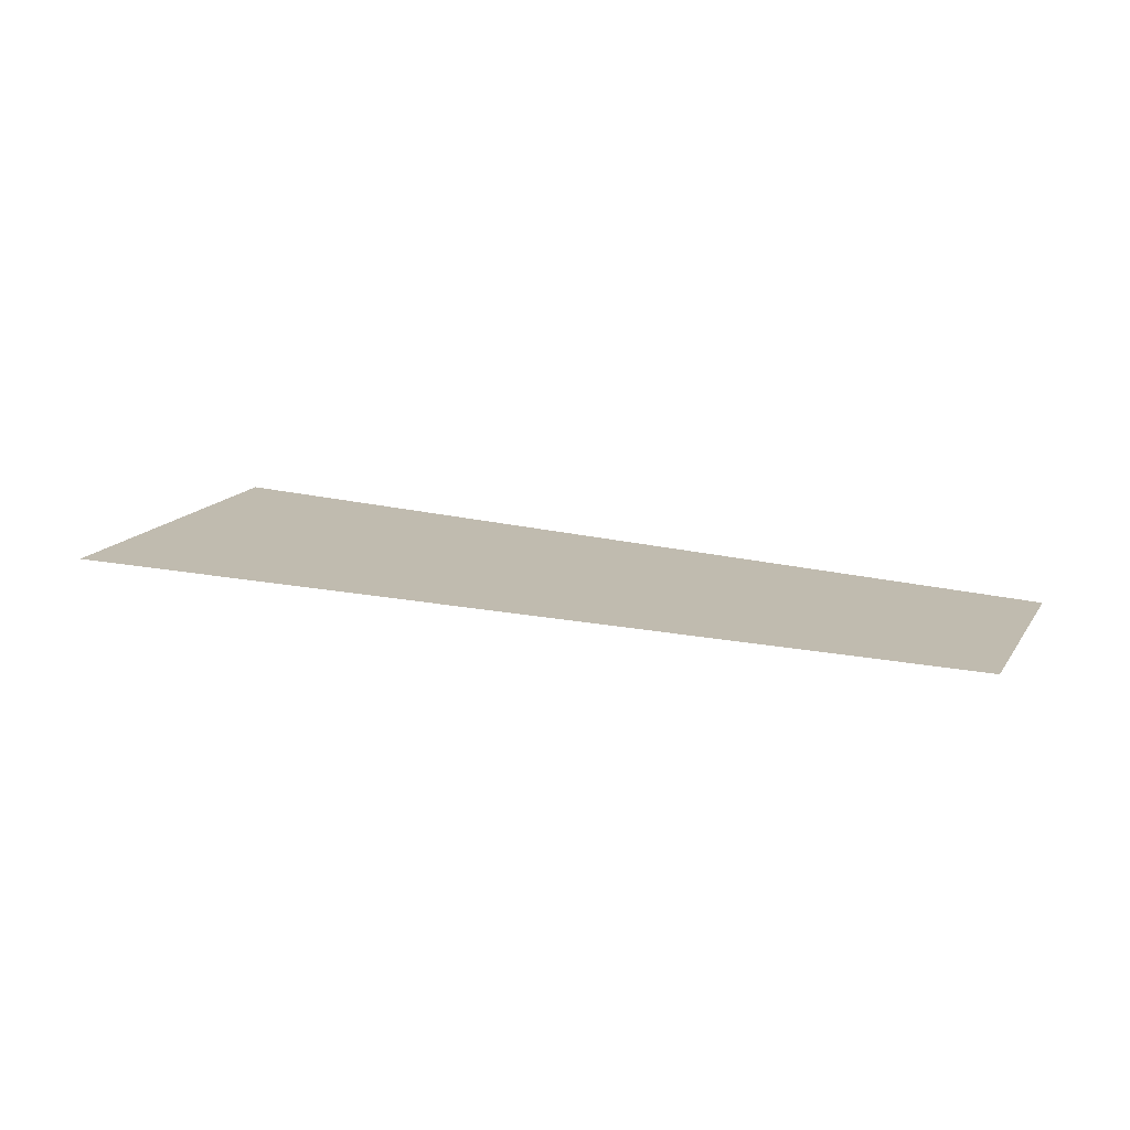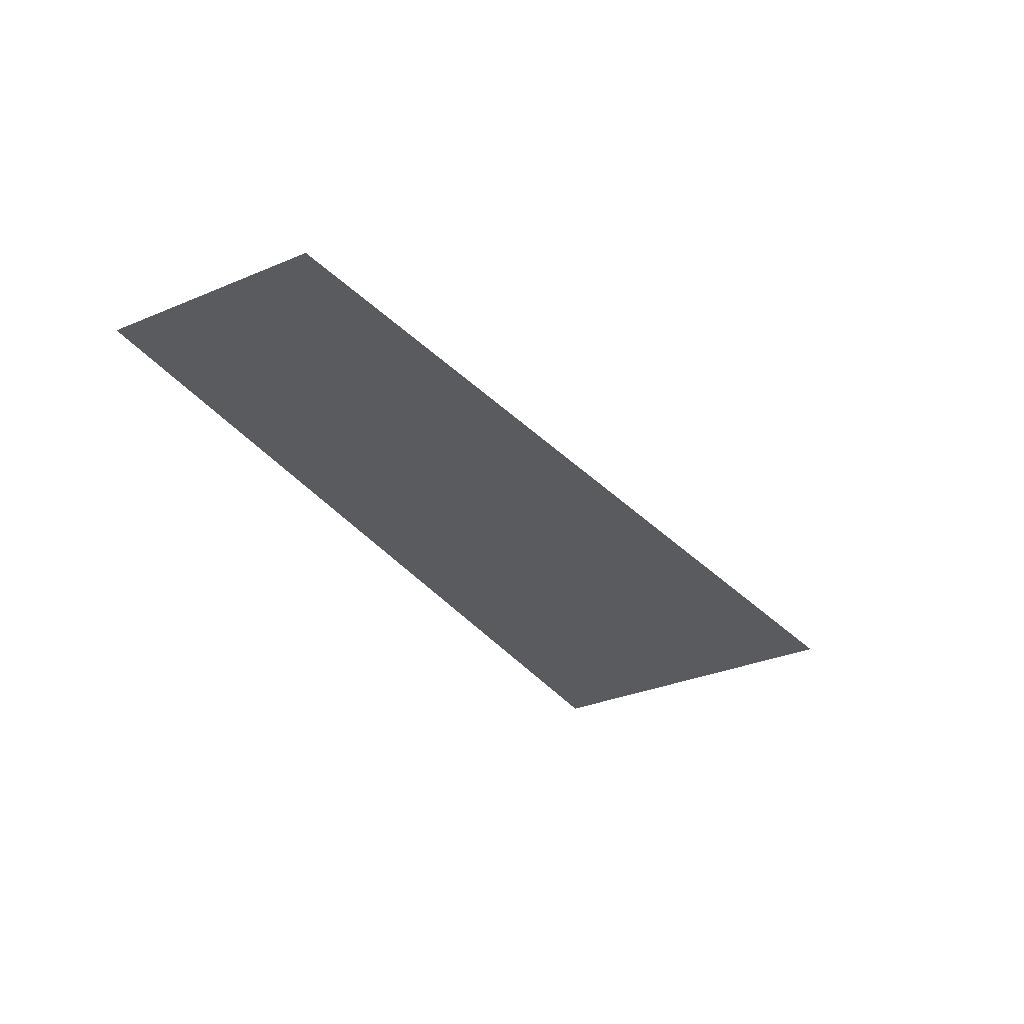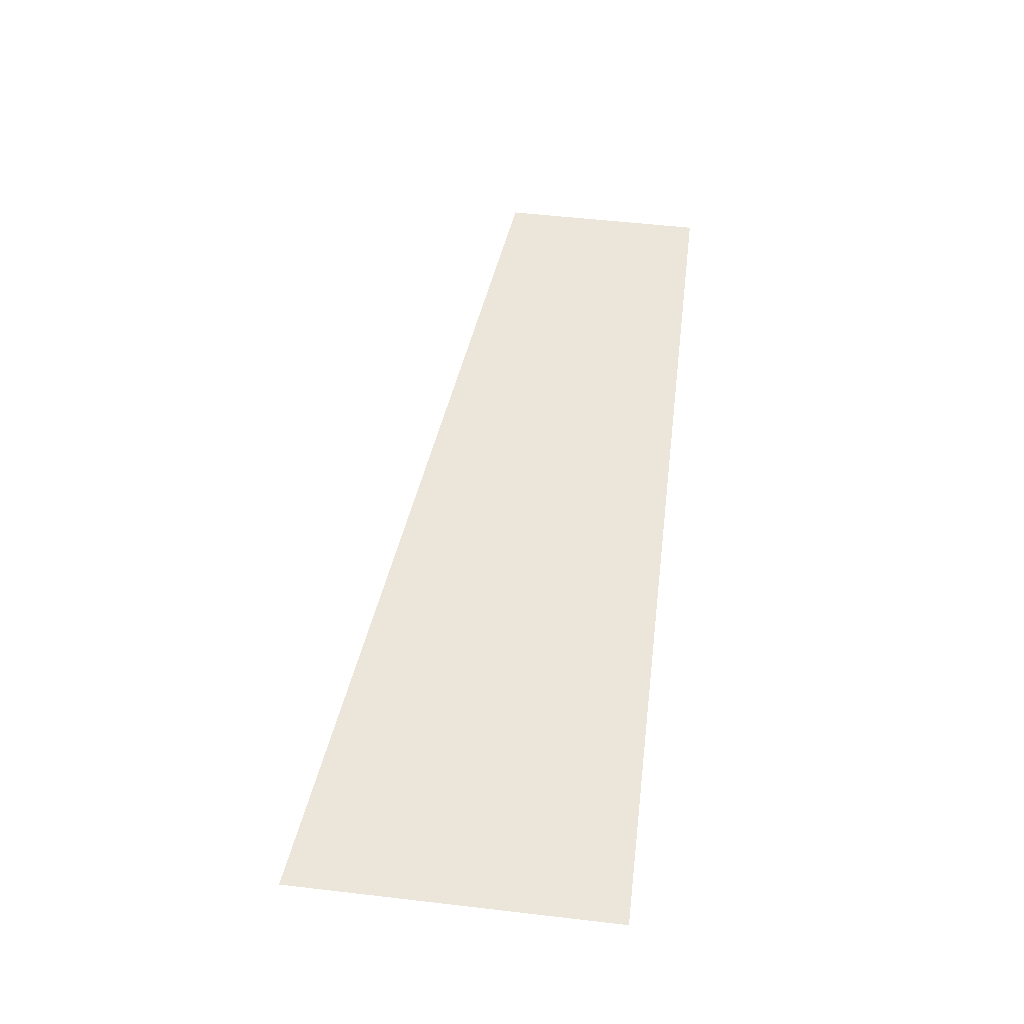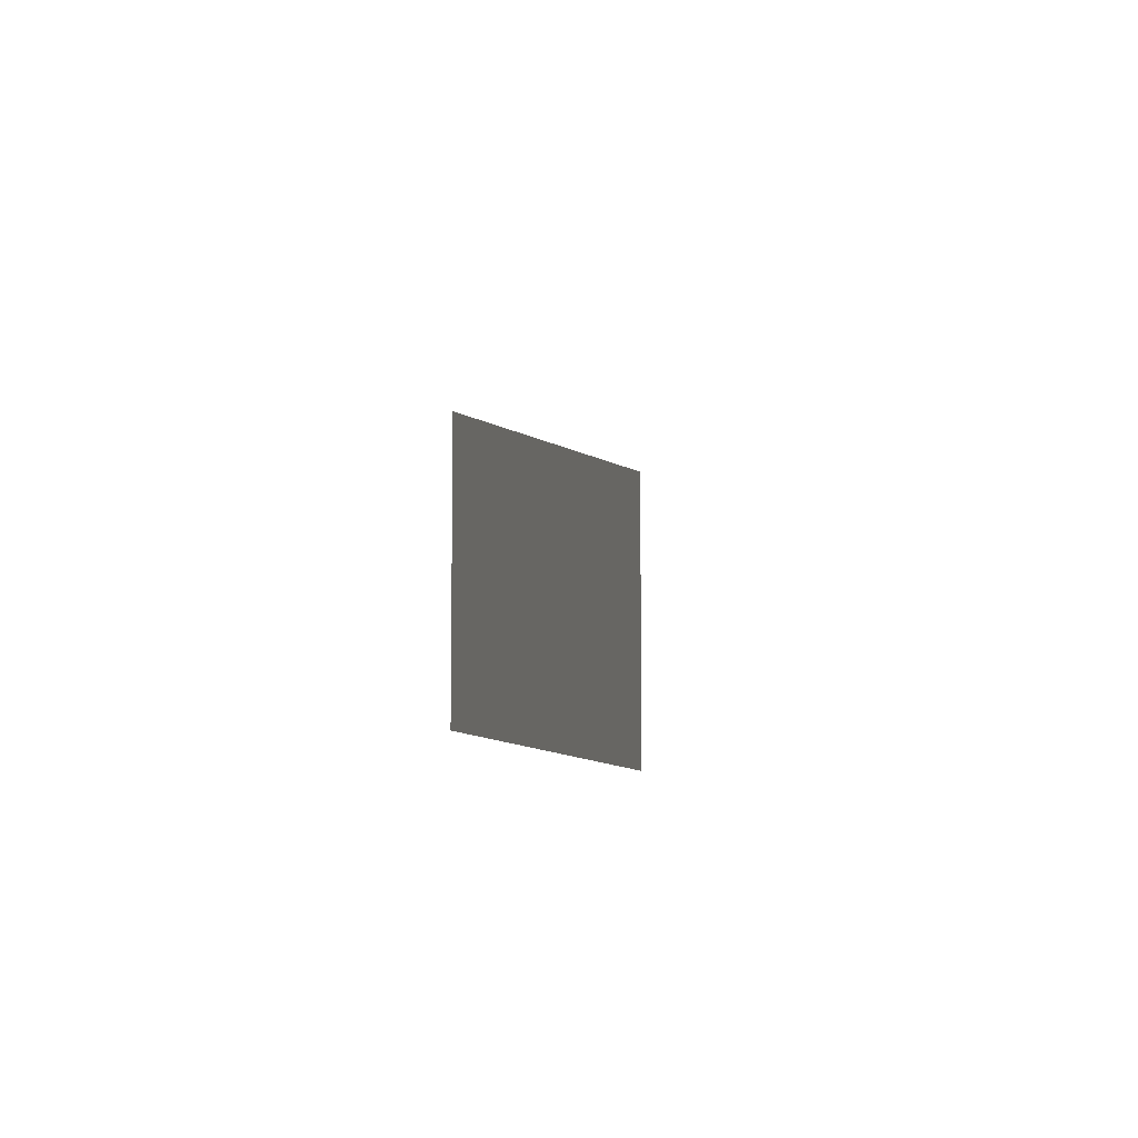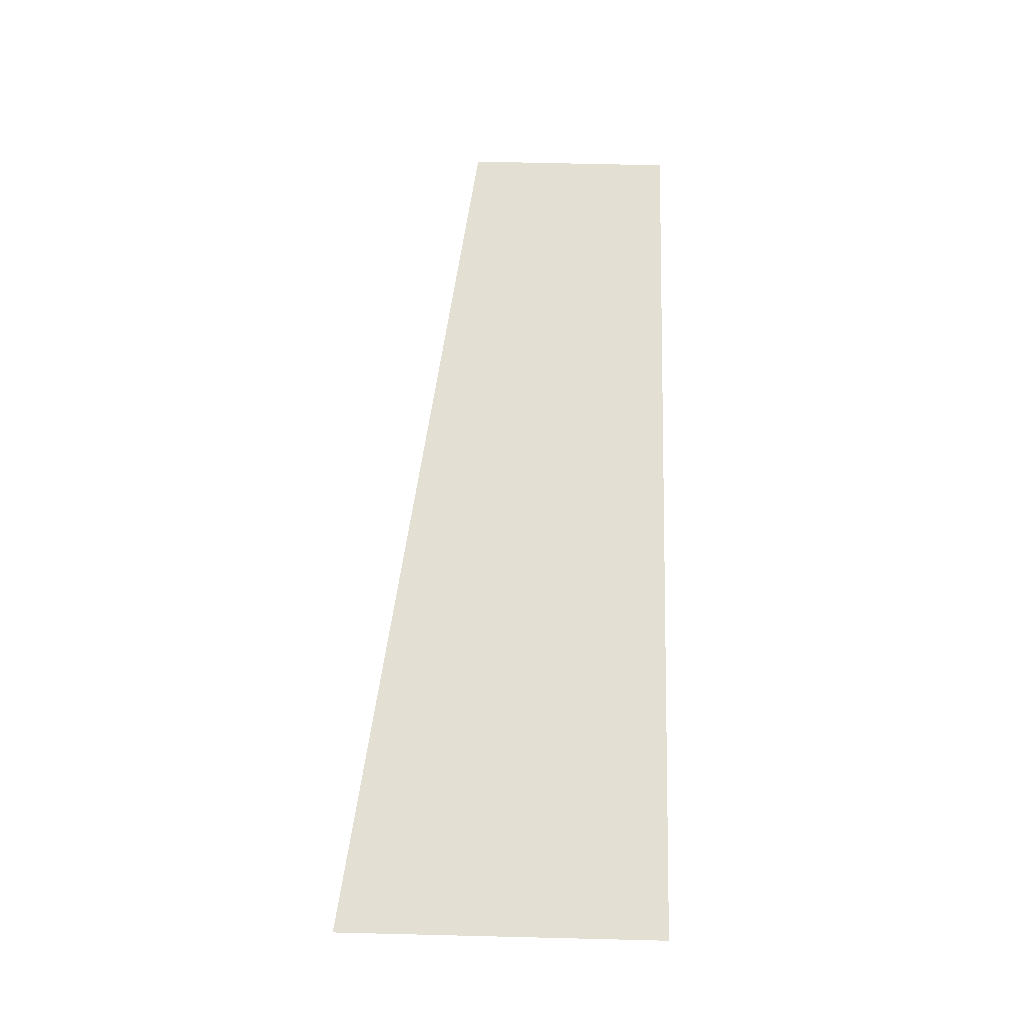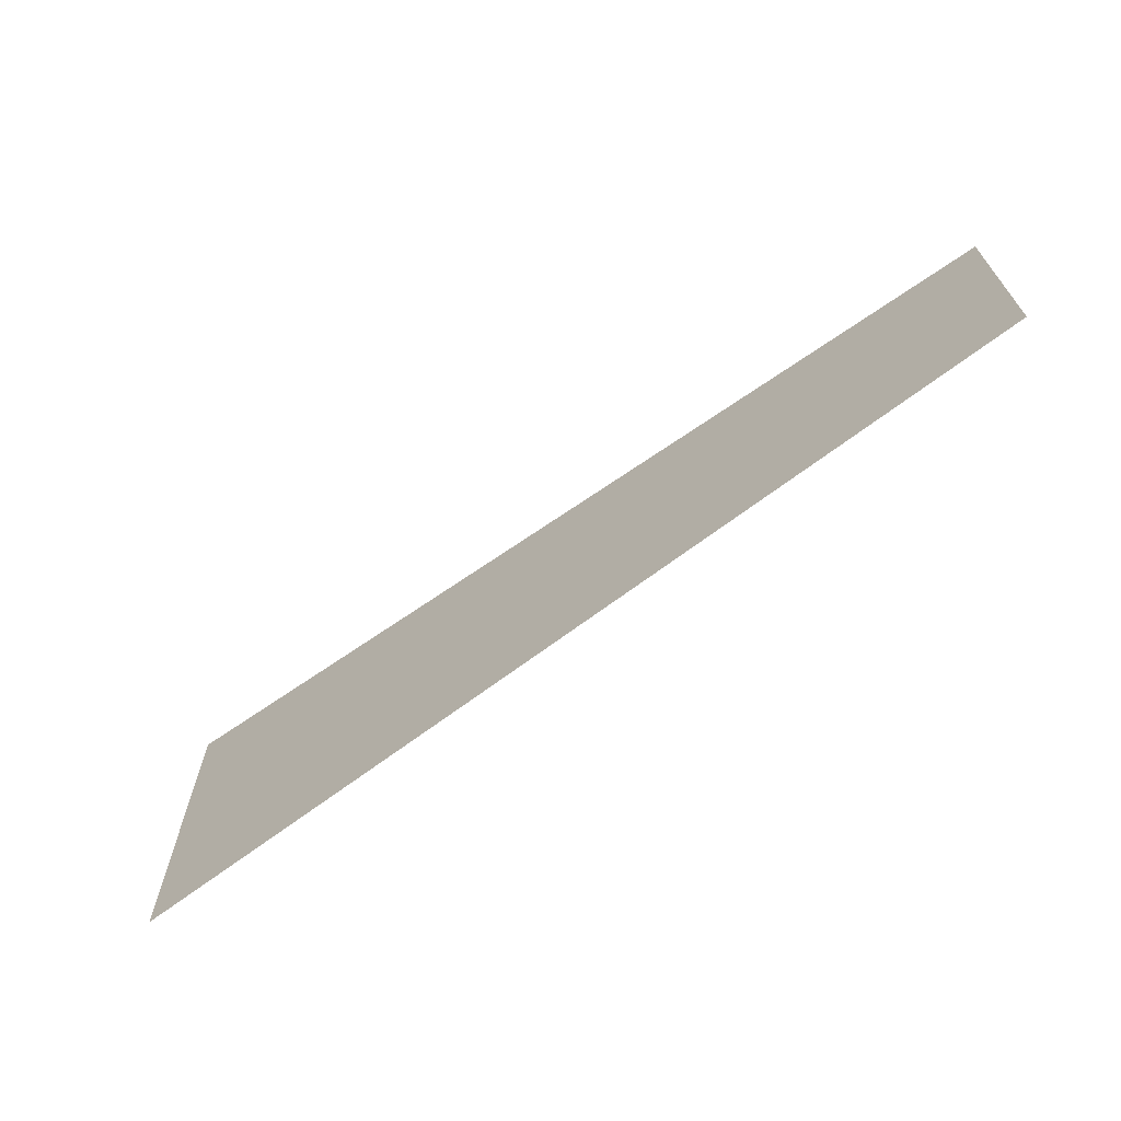
<metadata>
{"format":"obj","ext":"obj","renderer":"f3d","projection":"perspective","resolution":1024,"background":"white","views":[{"elev":15.9,"azim":22.6,"up":"+Z"},{"elev":-33.0,"azim":119.9,"up":"+Z"},{"elev":54.4,"azim":-83.0,"up":"+Z"},{"elev":-7.2,"azim":100.0,"up":"+Y"},{"elev":66.5,"azim":-88.6,"up":"+Z"},{"elev":-67.0,"azim":37.3,"up":"+Y"}]}
</metadata>
<code>
v 4640 -76.8 -2637
v 4710 -76.8 -2637
v 4710 -60.01 -2637
v 4640 -76.8 -2637
v 4710 -60.01 -2637
v 4640 -51.2 -2637
f 1 2 3
f 4 5 6

</code>
